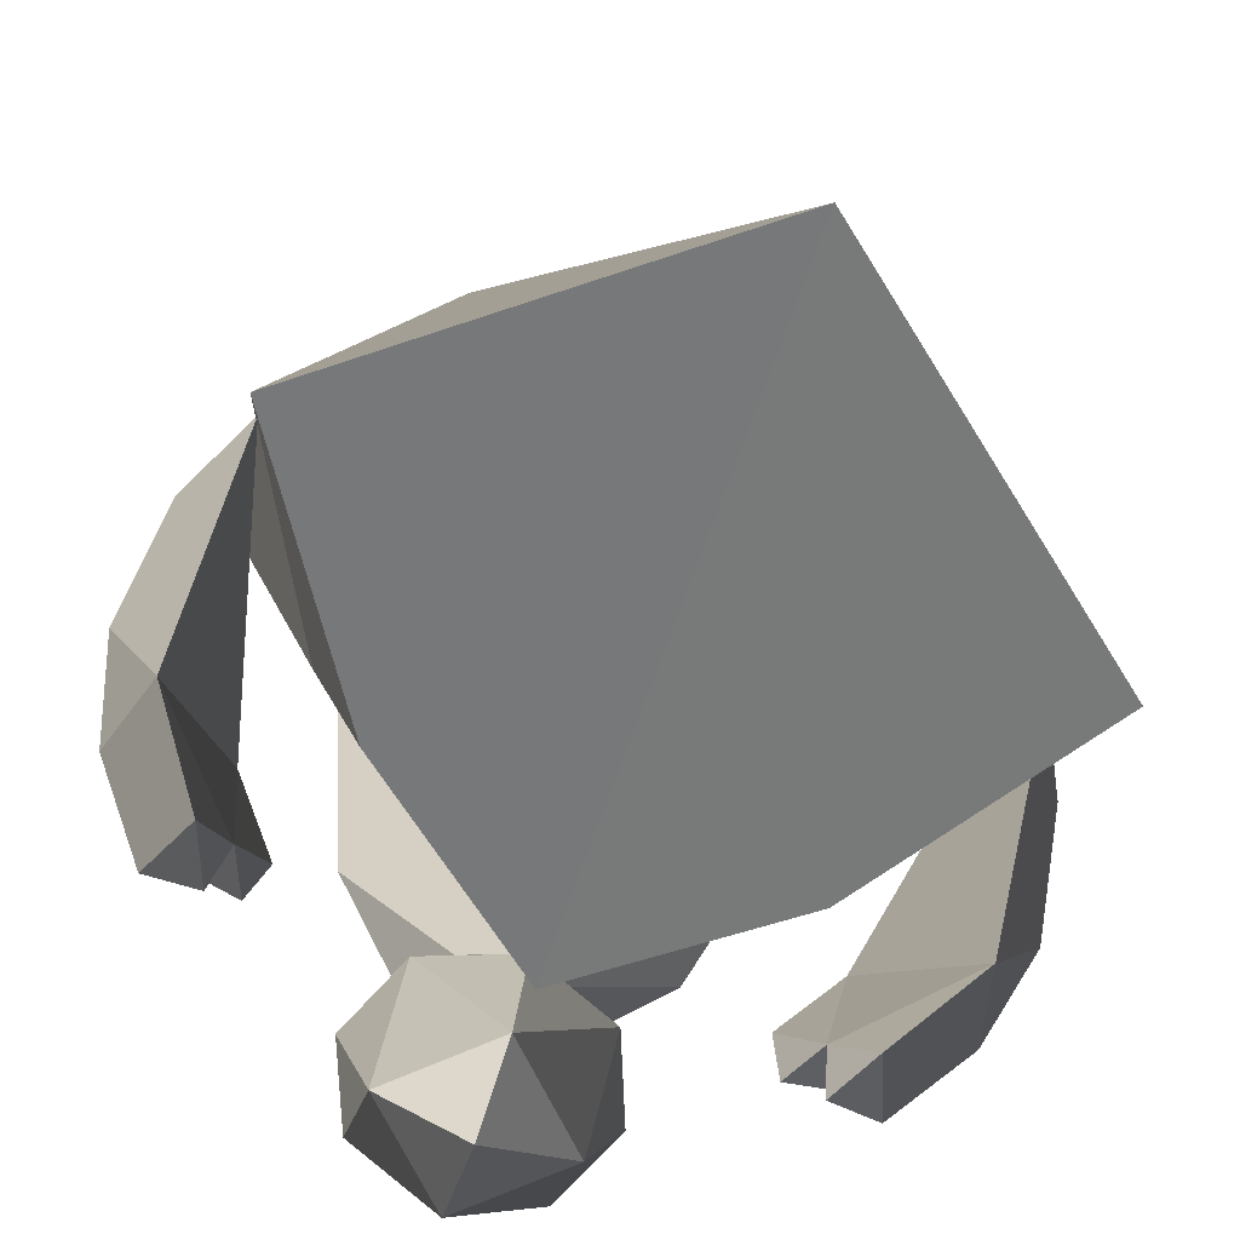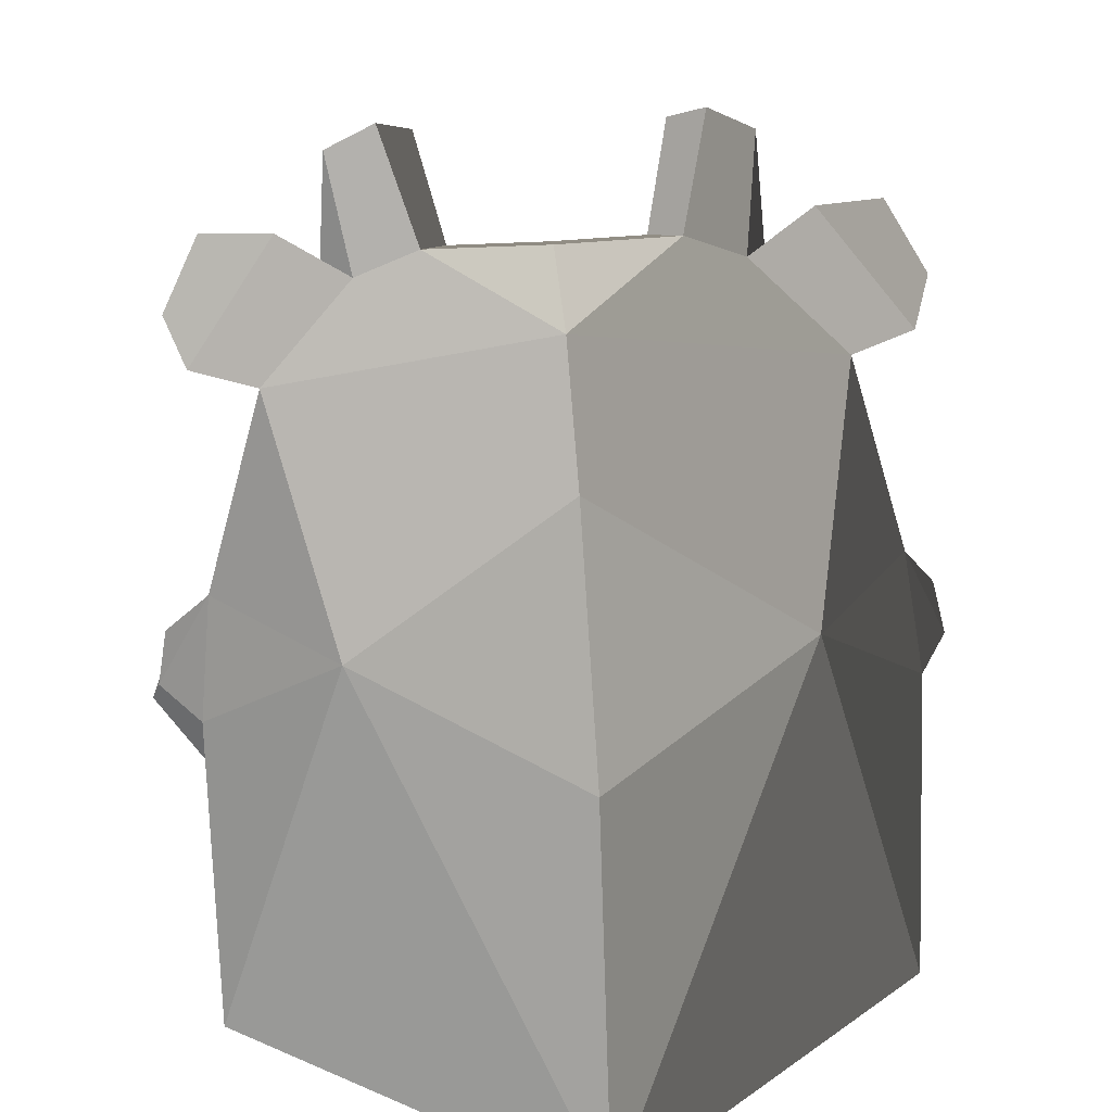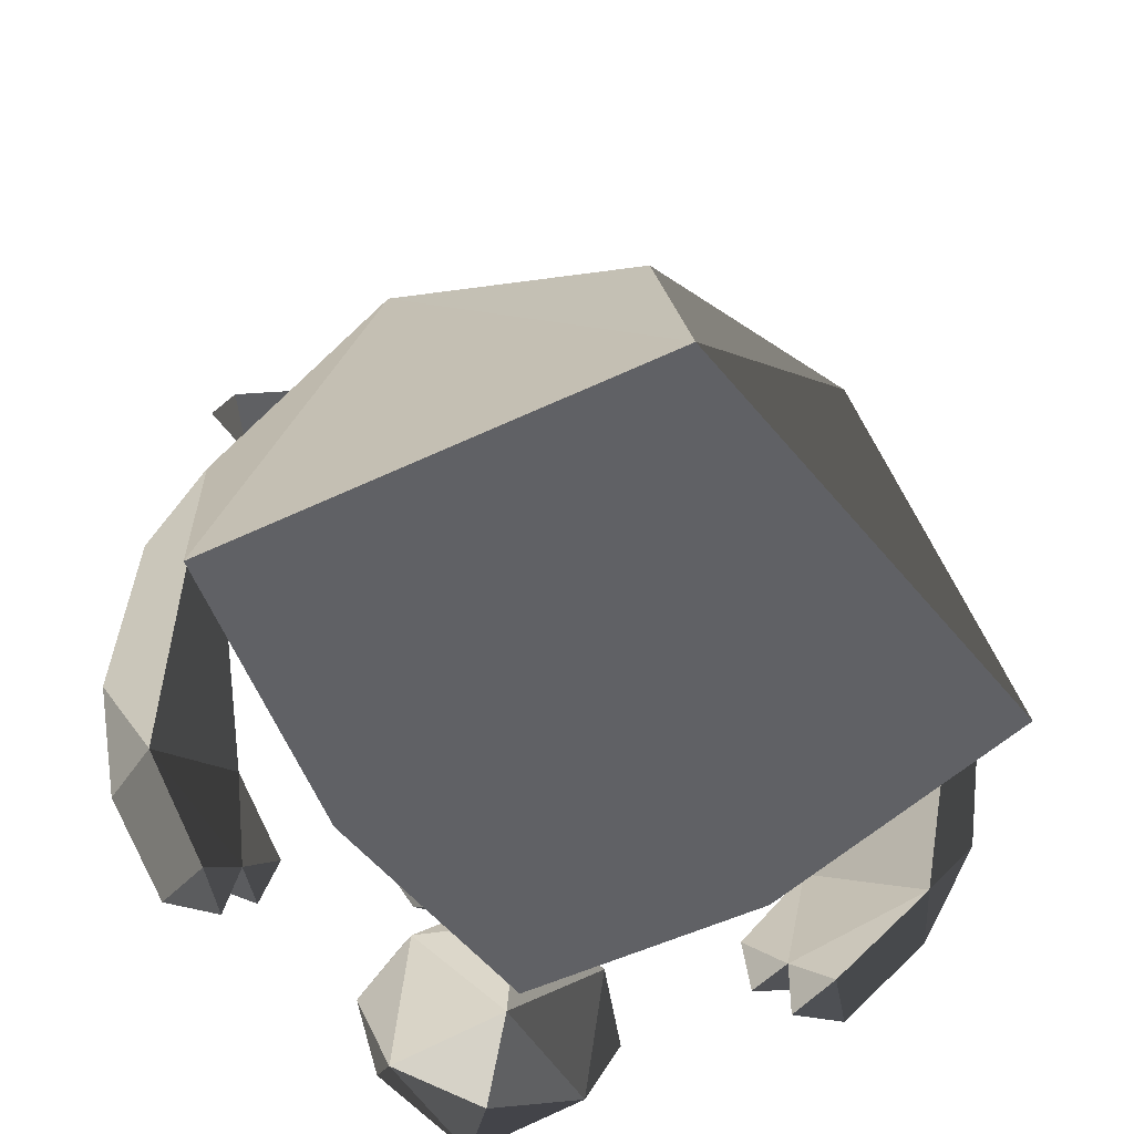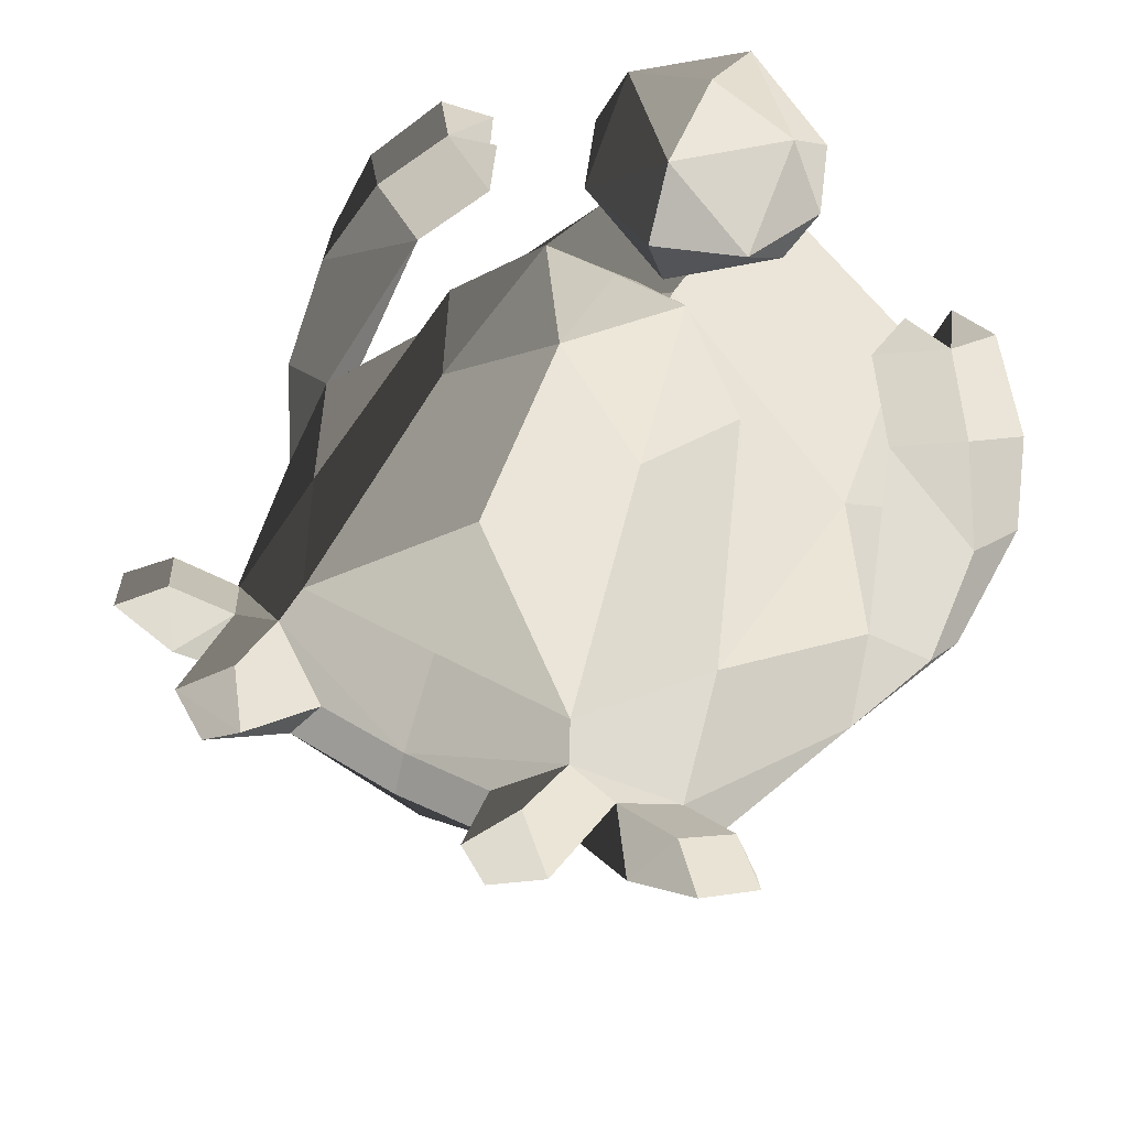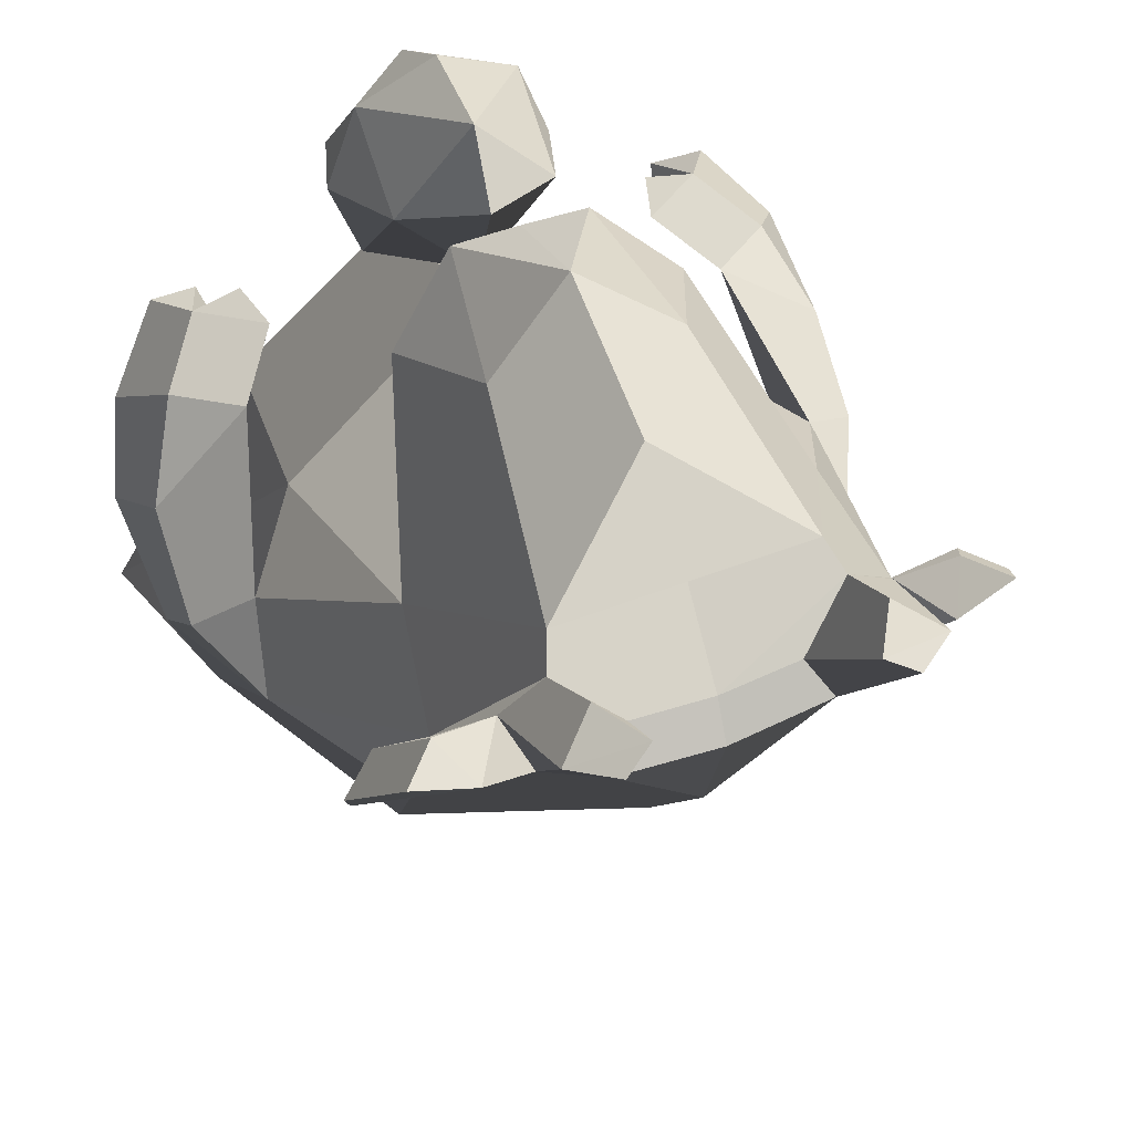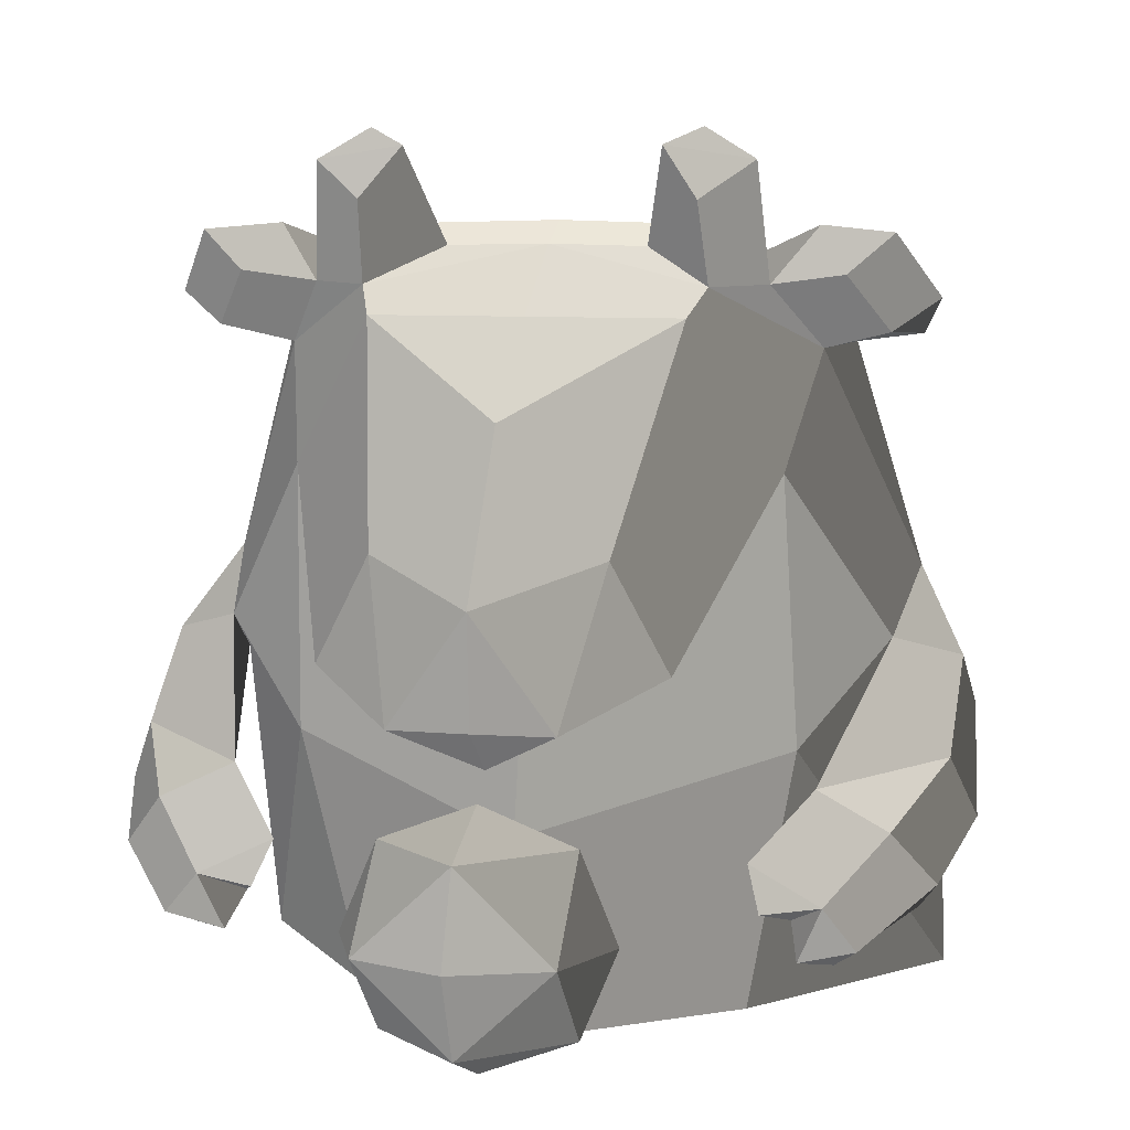
<metadata>
{"format":"obj","ext":"obj","renderer":"f3d","projection":"perspective","resolution":1024,"background":"white","views":[{"elev":-74.4,"azim":160.1,"up":"+Y"},{"elev":33.4,"azim":173.5,"up":"+Y"},{"elev":-59.4,"azim":167.5,"up":"+Y"},{"elev":55.1,"azim":-150.2,"up":"+Z"},{"elev":39.2,"azim":152.7,"up":"+Z"},{"elev":7.7,"azim":13.1,"up":"+Y"}]}
</metadata>
<code>
v  -0 0.0103 -12.51
v  -6.776 14.11 -5.296
v  -0 11.73 -8.997
v  -10.91 -0.1262 -4.004
v  -5.859 -0.01 3.182
v  -7.438 7.995 4.25
v  0 -0.111 7.457
v  0 5.845 7.916
v  -0 18.53 -4.187
v  -9.971 11.16 2.879
v  -7.135 16.03 5.182
v  -7.906 19.43 2.973
v  -10.49 12.97 0.3314
v  0 10.29 6.836
v  -8.598 19.53 0.9834
v  -0 21.81 -0.9237
v  -5.009 21.23 5.524
v  -6.623 21.29 4.779
v  -2.356 9.736 12.63
v  0 13.03 12.94
v  -3.34 14.17 10.69
v  -4.584 20.41 6.525
v  0 17.7 9.831
v  -0 20.41 6.525
v  -0 22.36 3.654
v  -2.945 22.31 3.852
v  -6.348 24.76 5.476
v  -3.729 25.16 5.749
v  -4.813 25.67 5.18
v  -4.855 23.65 6.459
v  -3.789 22.92 2.491
v  -5.736 21.97 2.783
v  -10.63 19.83 1.742
v  -7.913 22.94 3.918
v  -9.917 19.95 3.789
v  -8.805 21.59 5.087
v  -11.26 20.9 3.146
v  -10.1 22.75 4.567
v  0 8.443 11.06
v  -4.971 11.06 10.4
v  0 9.728 12.66
v  -12.23 9.117 1.352
v  -11.92 10.59 2.083
v  -10.91 9.508 -1.263
v  -8.43 7.545 7.303
v  -11 3.666 4.351
v  -11.89 8.149 4.964
v  -12.62 6.396 4.463
v  -7.88 3.986 7.963
v  -10.57 6.535 7.817
v  -8.926 4.696 9.293
v  -6.789 5.706 8.779
v  -11.81 5.015 7.159
v  -9.879 3.544 9.325
v  -8.97 2.563 7.148
v  -8.207 3.068 9.032
v  -7.232 4.466 9.51
v  -0 23.01 2.185
v  0 3.976 15.64
v  0 6.606 14.55
v  -2.81 3.976 14.55
v  0 7.695 11.92
v  -2.81 6.606 11.92
v  -3.899 3.976 11.92
v  0 1.346 14.55
v  -2.81 1.346 11.92
v  0 0.2567 11.92
v  0 3.976 8.197
v  -2.81 3.976 9.286
v  0 6.606 9.286
v  0 1.346 9.286
v  6.776 14.11 -5.296
v  10.91 -0.1262 -4.004
v  7.438 7.995 4.25
v  5.859 -0.01 3.182
v  9.971 11.16 2.879
v  10.49 12.97 0.3314
v  7.906 19.43 2.973
v  7.135 16.03 5.182
v  8.598 19.53 0.9834
v  6.623 21.29 4.779
v  5.009 21.23 5.524
v  2.356 9.736 12.63
v  3.34 14.17 10.69
v  4.584 20.41 6.525
v  2.945 22.31 3.852
v  6.348 24.76 5.476
v  4.813 25.67 5.18
v  3.729 25.16 5.749
v  4.855 23.65 6.459
v  3.789 22.92 2.491
v  5.736 21.97 2.783
v  7.913 22.94 3.918
v  10.63 19.83 1.742
v  9.917 19.95 3.789
v  8.805 21.59 5.087
v  10.1 22.75 4.567
v  11.26 20.9 3.146
v  4.971 11.06 10.4
v  12.23 9.117 1.352
v  11.92 10.59 2.083
v  10.91 9.508 -1.263
v  11 3.666 4.351
v  8.43 7.545 7.303
v  11.89 8.149 4.964
v  12.62 6.396 4.463
v  7.88 3.986 7.963
v  6.789 5.706 8.779
v  8.926 4.696 9.293
v  10.57 6.535 7.817
v  9.879 3.544 9.325
v  11.81 5.015 7.159
v  8.97 2.563 7.148
v  8.207 3.068 9.032
v  7.232 4.466 9.51
v  2.81 3.976 14.55
v  2.81 6.606 11.92
v  3.899 3.976 11.92
v  2.81 1.346 11.92
v  2.81 3.976 9.286
g Cylinder001
f 1 2 3
f 4 5 6
f 5 7 8 6
f 3 2 9
f 10 11 12 13
f 6 8 14 11
f 9 15 16
f 12 17 18
f 19 20 21
f 22 23 24
f 17 22 24 25
f 26 17 25
f 27 28 29
f 17 26 28 30
f 26 31 29 28
f 31 32 27 29
f 13 12 15
f 18 27 32
f 18 17 30 27
f 27 30 28
f 32 15 33 34
f 15 12 35 33
f 12 18 36 35
f 18 32 34
f 34 33 37 38
f 33 35 37
f 35 36 38 37
f 36 34 38
f 34 36 18
f 14 39 40 11
f 23 22 21 20
f 22 11 40 21
f 19 39 41
f 21 40 19
f 39 19 40
f 42 43 13
f 10 6 11
f 13 2 44
f 10 13 43
f 13 44 42
f 44 10 45 46
f 43 47 45 10
f 42 48 47 43
f 42 44 46 48
f 2 13 15
f 4 44 2
f 46 45 49
f 45 50 51 52
f 50 53 54 51
f 53 46 55 54
f 47 50 45
f 48 53 50 47
f 46 53 48
f 45 52 49
f 49 55 46
f 55 49 56
f 49 51 56
f 51 54 56
f 54 55 56
f 52 51 57
f 51 49 57
f 49 52 57
f 6 10 44 4
f 12 11 22 17
f 2 1 4
f 32 31 16 15
f 2 15 9
f 7 5 4 1
f 58 31 26 25
f 20 19 41
f 16 31 58
f 59 60 61
f 60 62 63
f 60 63 61
f 61 63 64
f 59 61 65
f 61 64 66
f 61 66 65
f 65 66 67
f 68 69 70
f 69 64 63
f 69 63 70
f 70 63 62
f 68 71 69
f 71 67 66
f 71 66 69
f 69 66 64
f 1 3 72
f 73 74 75
f 75 74 8 7
f 3 9 72
f 76 77 78 79
f 74 79 14 8
f 9 16 80
f 78 81 82
f 83 84 20
f 85 24 23
f 24 85 82 25
f 86 25 82
f 87 88 89
f 82 90 89 86
f 86 89 88 91
f 91 88 87 92
f 77 80 78
f 81 92 87
f 81 87 90 82
f 87 89 90
f 92 93 94 80
f 80 94 95 78
f 78 95 96 81
f 81 93 92
f 93 97 98 94
f 94 98 95
f 95 98 97 96
f 96 97 93
f 93 81 96
f 14 79 99 39
f 23 20 84 85
f 85 84 99 79
f 83 41 39
f 84 83 99
f 39 99 83
f 100 77 101
f 76 79 74
f 77 102 72
f 76 101 77
f 77 100 102
f 102 103 104 76
f 101 76 104 105
f 100 101 105 106
f 100 106 103 102
f 72 80 77
f 73 72 102
f 103 107 104
f 104 108 109 110
f 110 109 111 112
f 112 111 113 103
f 105 104 110
f 106 105 110 112
f 103 106 112
f 104 107 108
f 107 103 113
f 113 114 107
f 107 114 109
f 109 114 111
f 111 114 113
f 108 115 109
f 109 115 107
f 107 115 108
f 74 73 102 76
f 78 82 85 79
f 72 73 1
f 92 80 16 91
f 72 9 80
f 7 1 73 75
f 58 25 86 91
f 20 41 83
f 16 58 91
f 59 116 60
f 60 117 62
f 60 116 117
f 116 118 117
f 59 65 116
f 116 119 118
f 116 65 119
f 65 67 119
f 68 70 120
f 120 117 118
f 120 70 117
f 70 62 117
f 68 120 71
f 71 119 67
f 71 120 119
f 120 118 119

</code>
